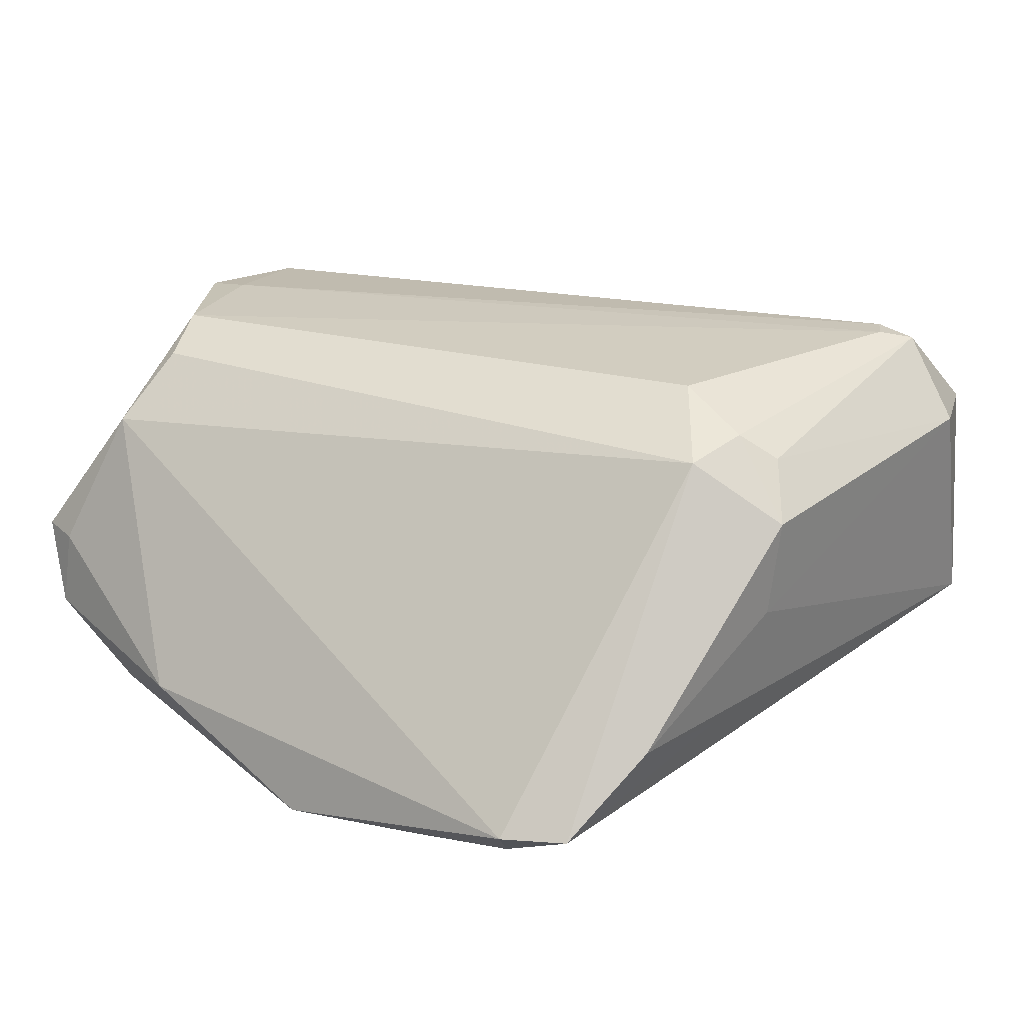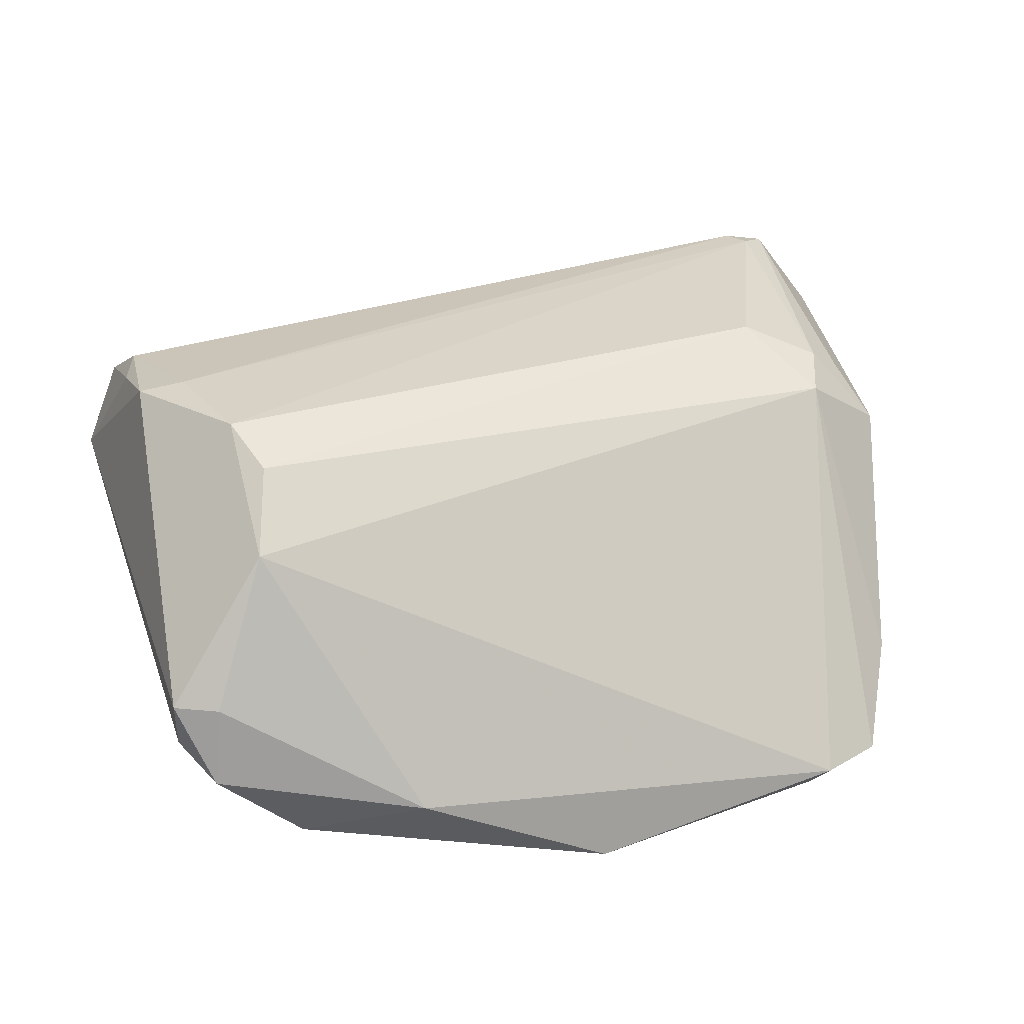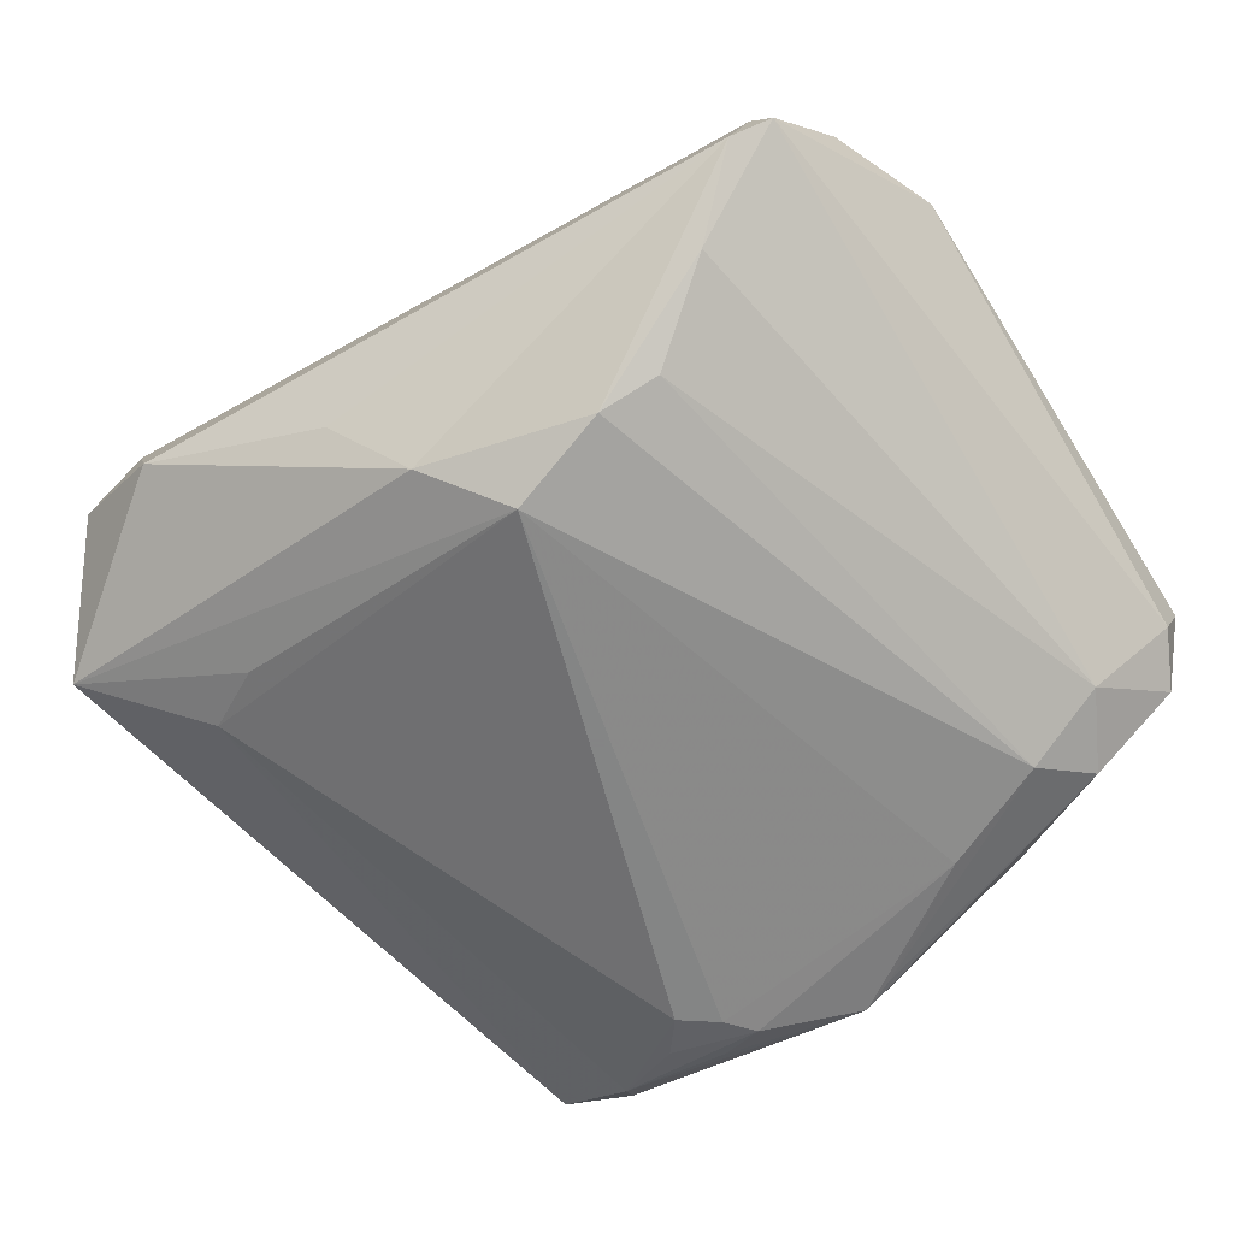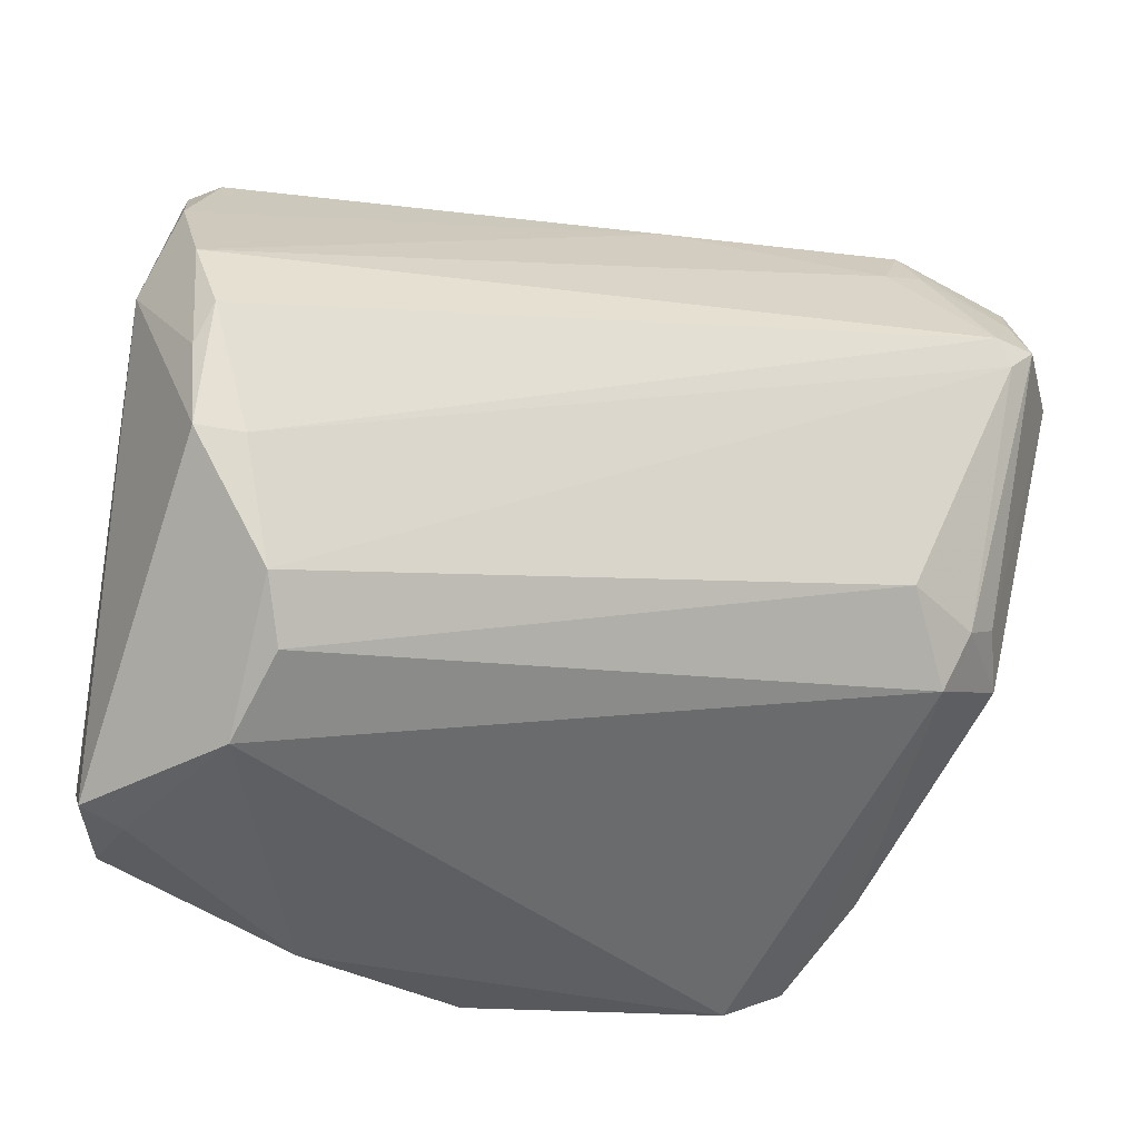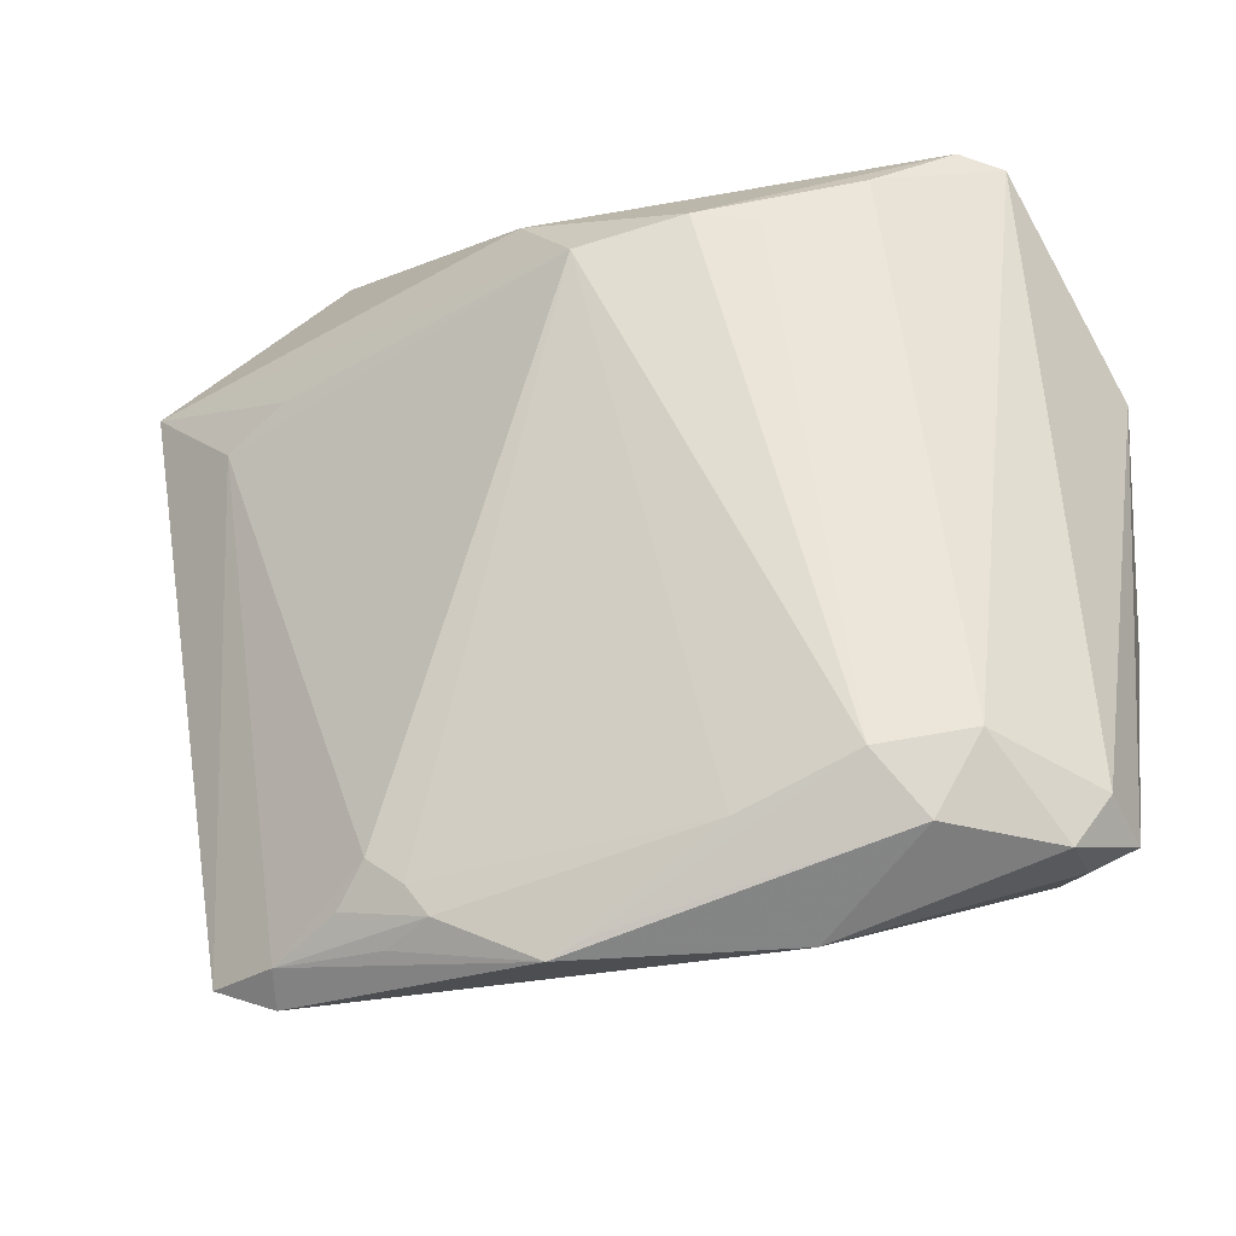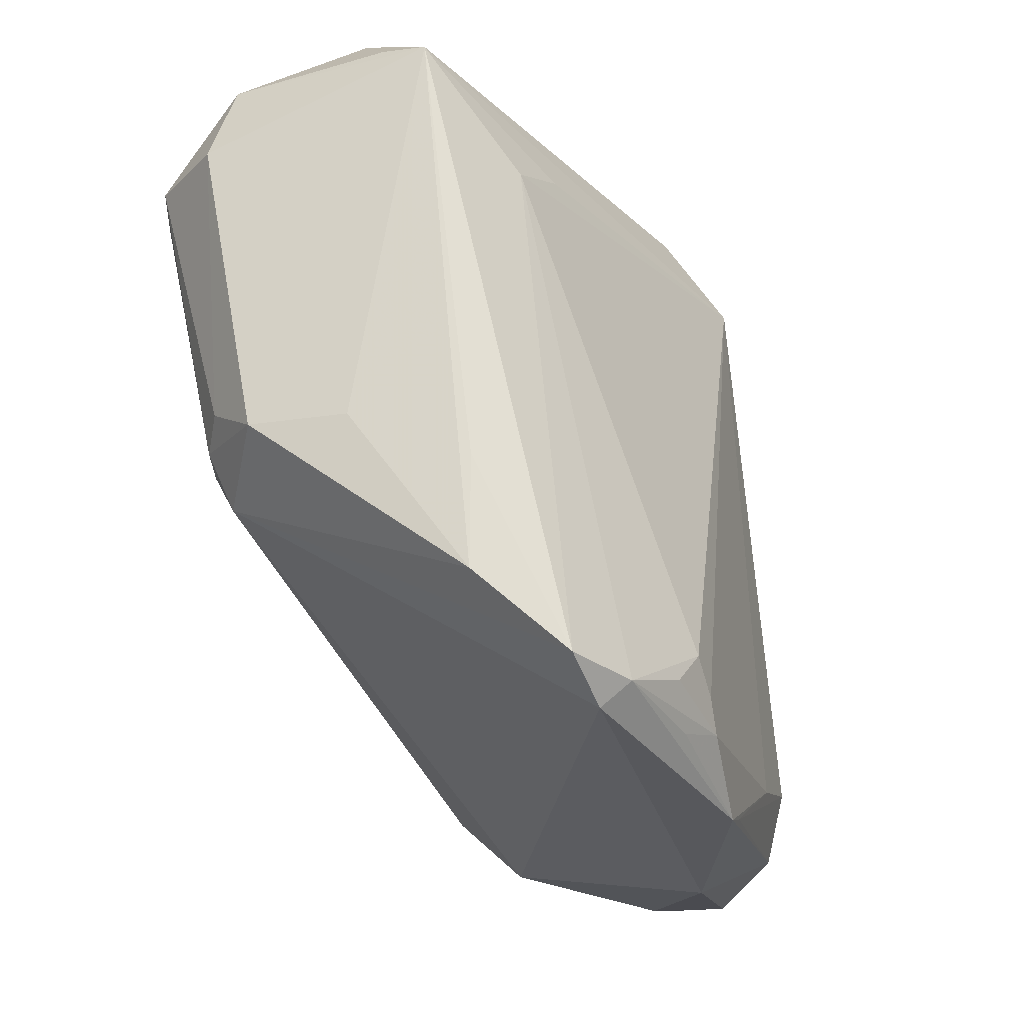
<metadata>
{"format":"obj","ext":"obj","renderer":"f3d","projection":"perspective","resolution":1024,"background":"white","views":[{"elev":22.1,"azim":32.5,"up":"+Z"},{"elev":25.6,"azim":-19.3,"up":"+Z"},{"elev":-61.6,"azim":-147.0,"up":"+Z"},{"elev":-22.7,"azim":-20.7,"up":"+Y"},{"elev":-24.4,"azim":-157.0,"up":"+Y"},{"elev":-32.6,"azim":111.0,"up":"+Y"}]}
</metadata>
<code>
v 0.05296 0.0306 -0.003113
v 0.02857 -0.0468 -0.01971
v -0.04622 0.01158 0.02476
v 0.008863 -0.04196 -0.02679
v 0.03312 0.02209 -0.01713
v -0.04142 0.03928 0.001361
v 0.05113 0.03219 0.01687
v -0.03293 0.04038 -0.001171
v -0.006093 -0.04537 -0.02485
v -0.04718 0.03045 0.009455
v 0.02745 -0.04361 -0.02301
v -0.02011 -0.03565 -0.02482
v -0.04802 -0.03791 -0.01076
v 0.03954 0.04017 0.01237
v -0.04264 -0.003445 0.02635
v 0.05509 0.0198 0.01792
v 0.01573 -0.03542 -0.02707
v 0.04822 0.02732 0.02262
v 0.04495 0.04058 0.002873
v 0.03605 -0.04387 -0.01939
v -0.03985 0.04135 -0.006402
v 0.003117 0.0339 -0.02182
v -0.0375 -0.02471 0.02285
v 0.04496 -0.01027 0.01984
v 0.04833 0.02169 0.02726
v -0.02472 -0.04551 -0.01456
v -0.04239 -0.0281 -0.01859
v 0.0349 0.03398 0.01803
v -0.03975 -0.01769 0.02601
v -0.03259 0.03531 -0.01416
v 0.03786 -0.01865 0.0205
v 0.04064 -0.01213 0.02264
v -0.05121 -0.03216 -0.007741
v 0.01439 -0.044 -0.0248
v -0.04429 0.03979 -0.003695
v 0.04341 0.02238 0.02805
v 0.04148 -0.03482 -0.01002
v 0.03331 0.04387 -0.003283
v -0.004939 0.02637 -0.02707
v 0.01145 -0.03855 -0.02707
v 0.04713 -0.01577 0.002215
v 0.00983 0.03881 0.01014
v 0.04495 0.01896 0.02813
v -0.04703 -0.03723 -0.001475
v -0.04769 0.01965 0.02032
v -0.02326 0.02867 -0.02112
v 0.05416 0.02831 -0.008891
v 0.01922 -0.0399 -0.02578
v -0.03769 -0.03698 -0.02005
v 0.04367 -0.02206 -0.01097
v 0.03194 -0.009182 0.02645
v -0.05198 0.01765 0.01107
v -0.05198 -0.03531 -0.001092
v -0.0329 -0.03033 -0.02361
v -0.01658 0.02958 -0.02389
v -0.002217 -0.04719 -0.02512
v -0.04022 -0.03243 0.01532
v 0.04072 0.01788 -0.01558
v -0.04804 -0.003163 0.02574
v 0.04827 -0.01514 0.01368
v -0.04811 0.006657 0.02383
v 0.01102 0.03937 -0.01217
v 0.04005 0.03499 0.01719
f 16 47 7
f 14 42 28
f 53 52 33
f 2 56 11
f 47 38 19
f 14 7 19
f 19 38 14
f 3 61 59
f 59 52 53
f 59 61 52
f 52 10 35
f 35 33 52
f 27 33 35
f 21 30 35
f 35 30 27
f 45 10 52
f 45 61 3
f 52 61 45
f 42 10 45
f 45 28 42
f 41 37 47
f 60 37 41
f 41 47 16
f 16 60 41
f 14 28 63
f 44 57 53
f 24 60 16
f 60 24 32
f 43 51 32
f 49 27 54
f 2 11 20
f 54 39 12
f 55 39 54
f 55 30 21
f 22 38 47
f 47 39 22
f 39 55 22
f 22 55 21
f 1 7 47
f 47 19 1
f 1 19 7
f 23 51 29
f 29 57 23
f 29 51 43
f 53 57 29
f 29 59 53
f 6 10 42
f 6 35 10
f 21 35 6
f 6 42 14
f 36 63 28
f 28 45 36
f 36 45 3
f 9 49 54
f 56 49 9
f 54 12 9
f 9 12 56
f 13 33 27
f 27 49 13
f 53 33 13
f 13 44 53
f 47 37 50
f 50 20 47
f 37 20 50
f 60 32 31
f 31 37 60
f 31 20 37
f 2 20 31
f 31 57 2
f 23 57 31
f 31 51 23
f 31 32 51
f 54 27 46
f 46 55 54
f 27 30 46
f 30 55 46
f 56 12 4
f 58 17 39
f 11 17 58
f 47 20 58
f 58 20 11
f 21 38 62
f 62 22 21
f 38 22 62
f 15 29 43
f 59 29 15
f 43 36 15
f 3 59 15
f 15 36 3
f 21 6 8
f 8 6 14
f 8 38 21
f 14 38 8
f 25 36 43
f 16 7 25
f 25 24 16
f 43 32 25
f 25 32 24
f 63 36 18
f 18 7 14
f 14 63 18
f 18 25 7
f 36 25 18
f 44 13 26
f 26 49 56
f 26 13 49
f 26 56 2
f 57 44 26
f 2 57 26
f 34 11 56
f 56 4 34
f 34 4 11
f 48 17 11
f 11 4 48
f 39 17 40
f 40 12 39
f 40 4 12
f 17 48 40
f 40 48 4
f 5 39 47
f 47 58 5
f 5 58 39

</code>
